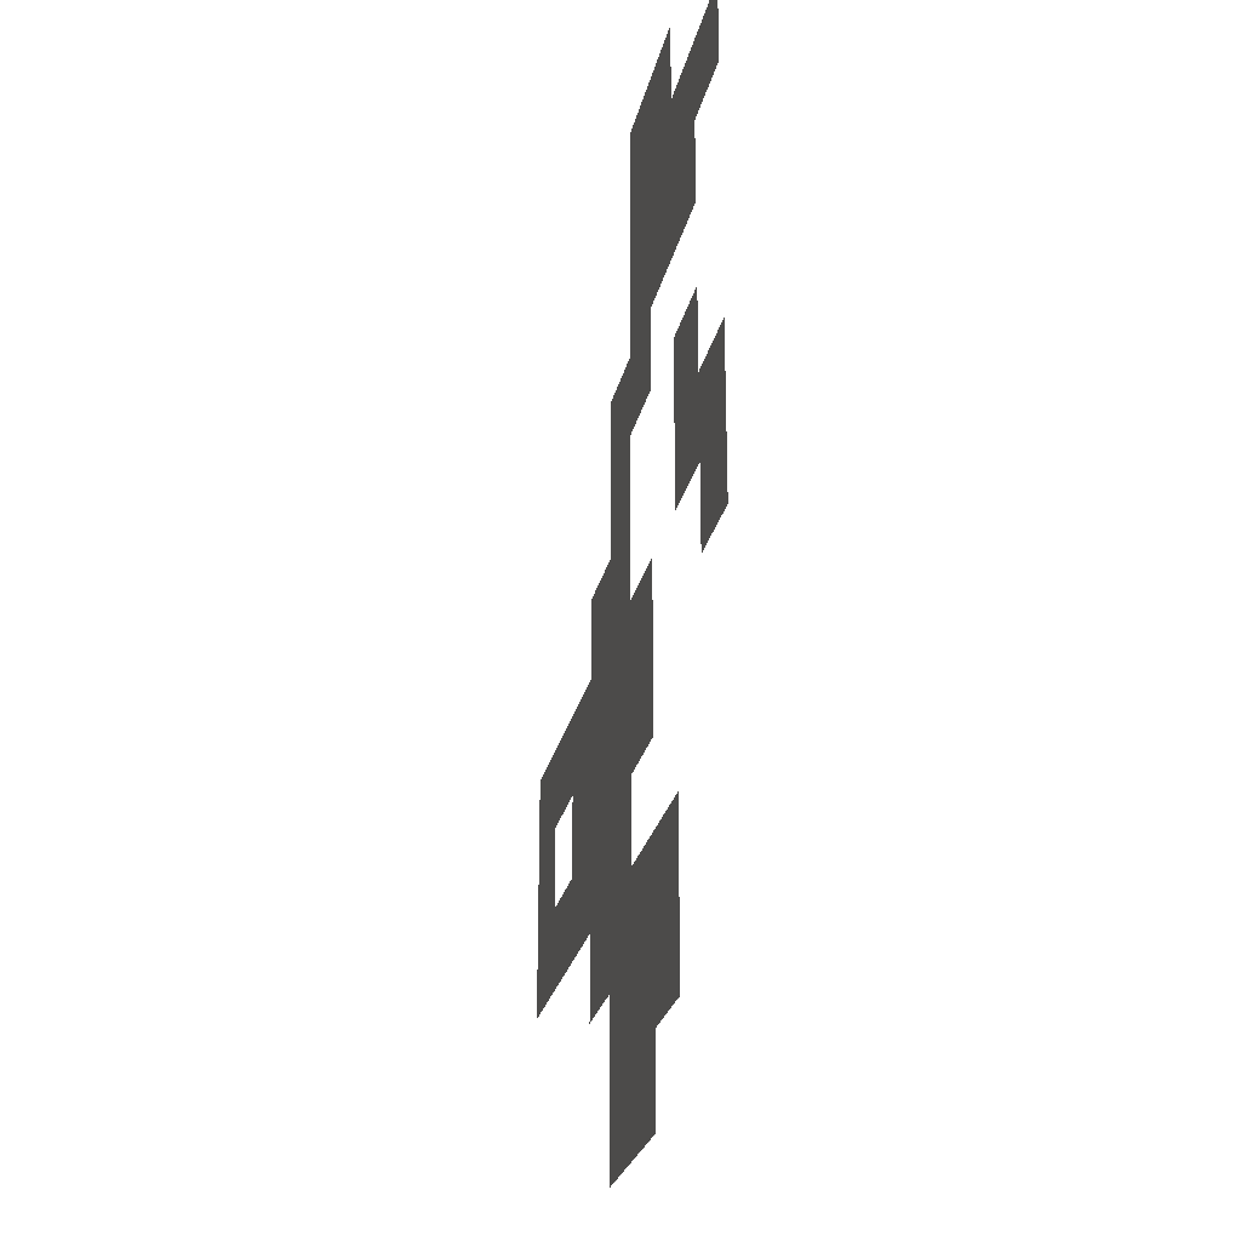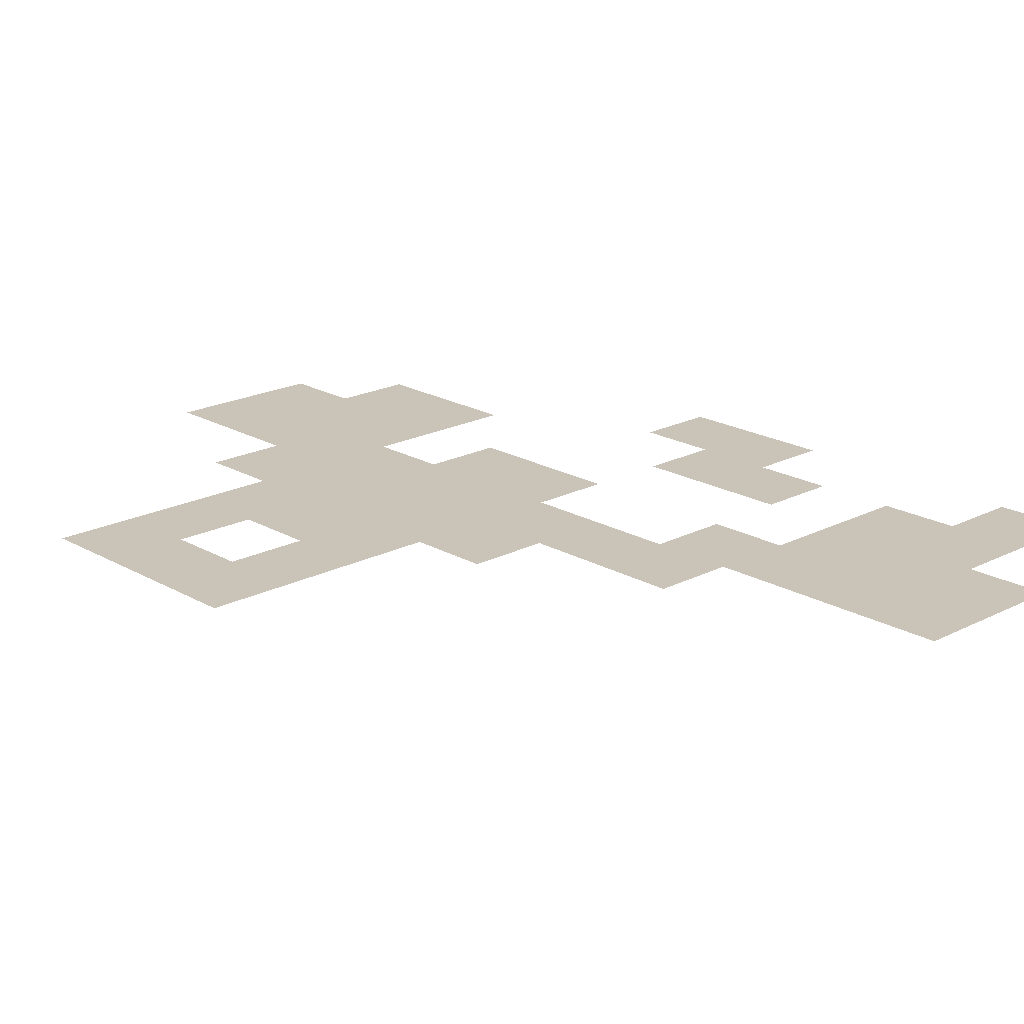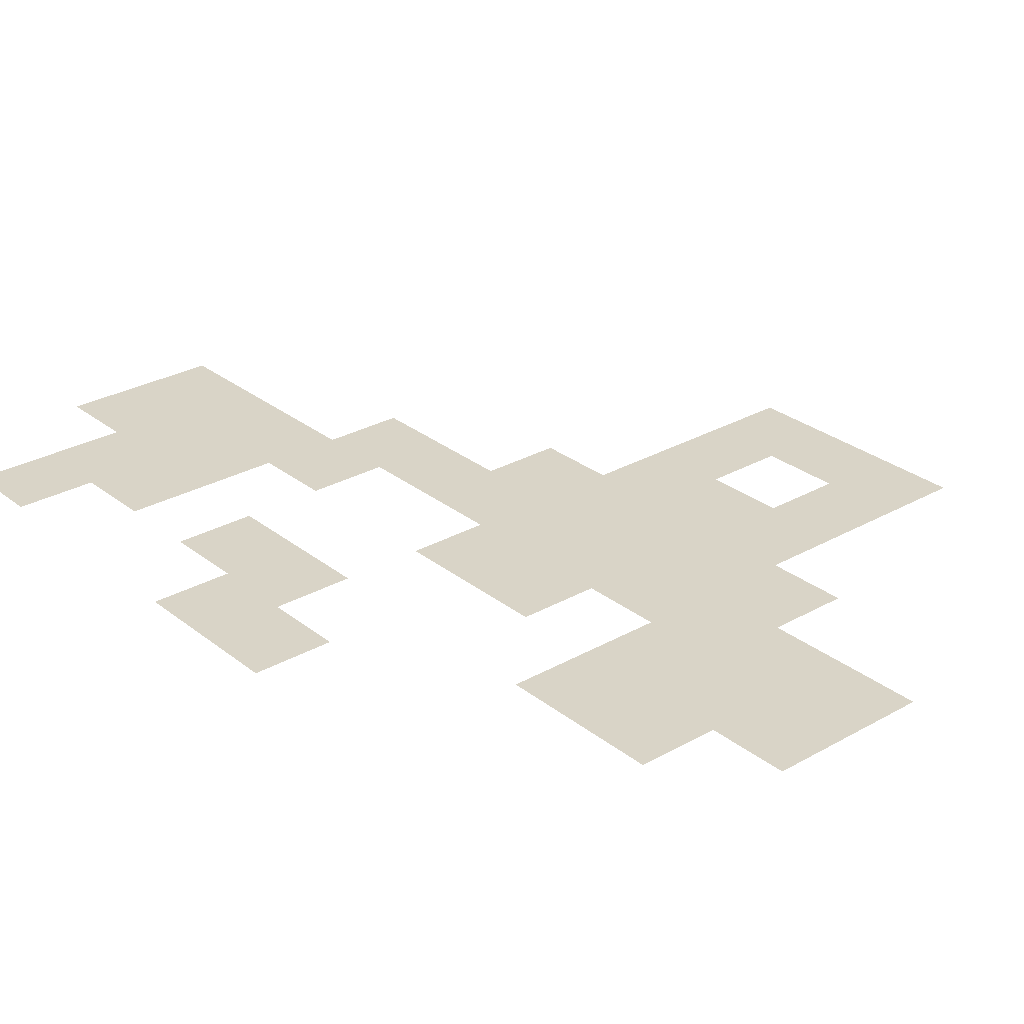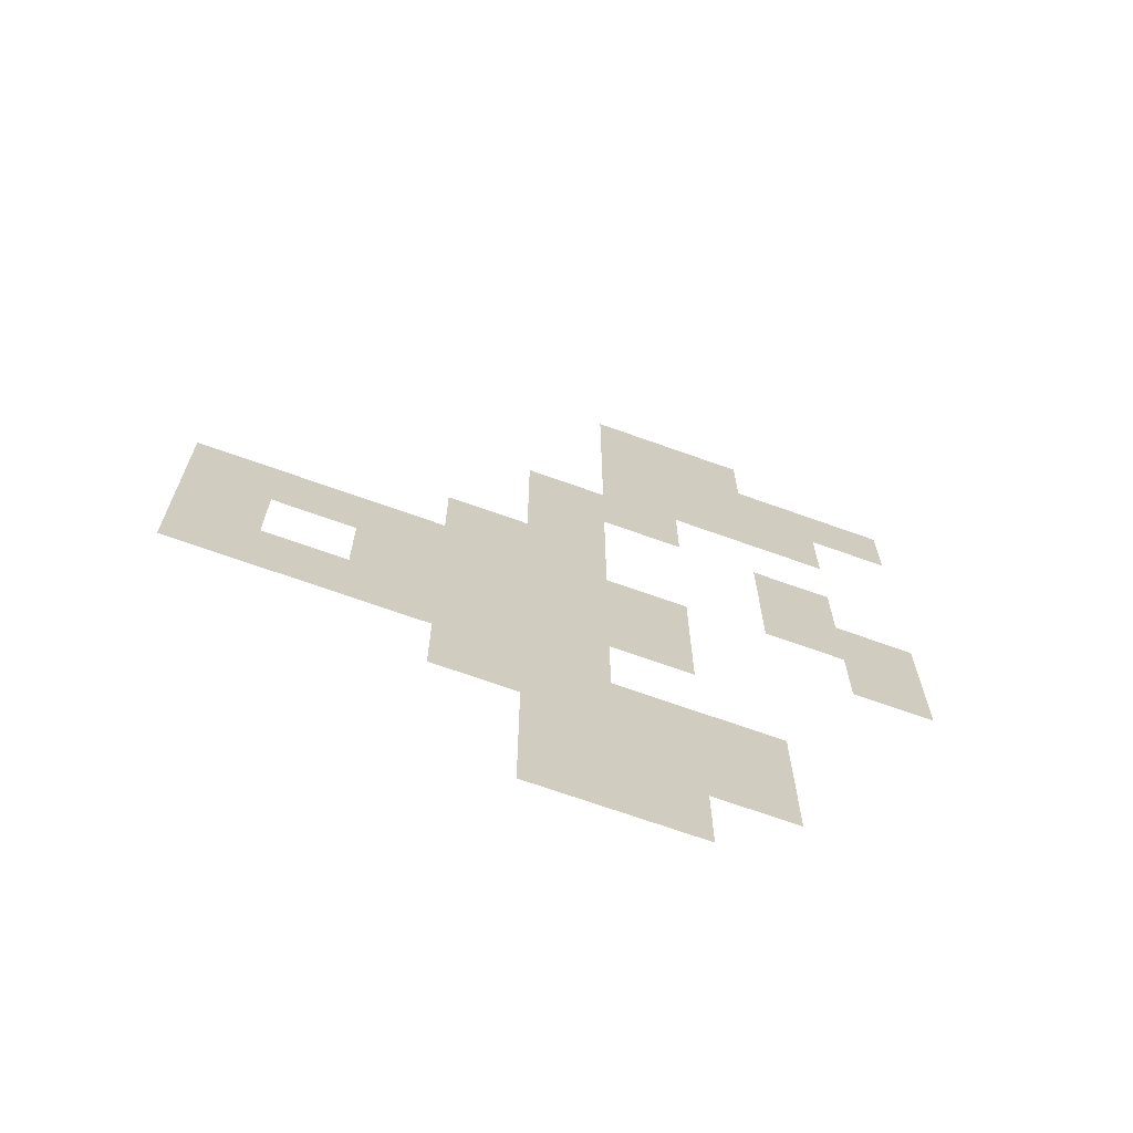
<metadata>
{"format":"obj","ext":"obj","renderer":"f3d","projection":"perspective","resolution":1024,"background":"white","views":[{"elev":-26.4,"azim":-102.5,"up":"+Y"},{"elev":20.0,"azim":136.6,"up":"+Z"},{"elev":28.4,"azim":-40.4,"up":"+Z"},{"elev":-69.0,"azim":160.2,"up":"+Y"}]}
</metadata>
<code>
v -7 -6 0
v -8 -6 0
v -8 -5 0
v -7 -5 0
v -8 -6 0
v -9 -6 0
v -9 -5 0
v -8 -5 0
v -7 -7 0
v -8 -7 0
v -8 -6 0
v -7 -6 0
v -8 -7 0
v -9 -7 0
v -9 -6 0
v -8 -6 0
v -9 -7 0
v -10 -7 0
v -10 -6 0
v -9 -6 0
v -10 -7 0
v -11 -7 0
v -11 -6 0
v -10 -6 0
v -7 -8 0
v -8 -8 0
v -8 -7 0
v -7 -7 0
v -8 -8 0
v -9 -8 0
v -9 -7 0
v -8 -7 0
v -9 -8 0
v -10 -8 0
v -10 -7 0
v -9 -7 0
v -6 -9 0
v -7 -9 0
v -7 -8 0
v -6 -8 0
v -7 -9 0
v -8 -9 0
v -8 -8 0
v -7 -8 0
v -6 -10 0
v -7 -10 0
v -7 -9 0
v -6 -9 0
v -9 -10 0
v -10 -10 0
v -10 -9 0
v -9 -9 0
v -5 -11 0
v -6 -11 0
v -6 -10 0
v -5 -10 0
v -6 -11 0
v -7 -11 0
v -7 -10 0
v -6 -10 0
v -9 -11 0
v -10 -11 0
v -10 -10 0
v -9 -10 0
v -10 -11 0
v -11 -11 0
v -11 -10 0
v -10 -10 0
v -2 -12 0
v -3 -12 0
v -3 -11 0
v -2 -11 0
v -3 -12 0
v -4 -12 0
v -4 -11 0
v -3 -11 0
v -4 -12 0
v -5 -12 0
v -5 -11 0
v -4 -11 0
v -5 -12 0
v -6 -12 0
v -6 -11 0
v -5 -11 0
v -6 -12 0
v -7 -12 0
v -7 -11 0
v -6 -11 0
v -7 -12 0
v -8 -12 0
v -8 -11 0
v -7 -11 0
v -10 -12 0
v -11 -12 0
v -11 -11 0
v -10 -11 0
v -2 -13 0
v -3 -13 0
v -3 -12 0
v -2 -12 0
v -4 -13 0
v -5 -13 0
v -5 -12 0
v -4 -12 0
v -5 -13 0
v -6 -13 0
v -6 -12 0
v -5 -12 0
v -6 -13 0
v -7 -13 0
v -7 -12 0
v -6 -12 0
v -7 -13 0
v -8 -13 0
v -8 -12 0
v -7 -12 0
v -2 -14 0
v -3 -14 0
v -3 -13 0
v -2 -13 0
v -3 -14 0
v -4 -14 0
v -4 -13 0
v -3 -13 0
v -4 -14 0
v -5 -14 0
v -5 -13 0
v -4 -13 0
v -5 -14 0
v -6 -14 0
v -6 -13 0
v -5 -13 0
v -6 -14 0
v -7 -14 0
v -7 -13 0
v -6 -13 0
v -5 -15 0
v -6 -15 0
v -6 -14 0
v -5 -14 0
v -6 -15 0
v -7 -15 0
v -7 -14 0
v -6 -14 0
v -7 -15 0
v -8 -15 0
v -8 -14 0
v -7 -14 0
v -8 -15 0
v -9 -15 0
v -9 -14 0
v -8 -14 0
v -6 -16 0
v -7 -16 0
v -7 -15 0
v -6 -15 0
v -7 -16 0
v -8 -16 0
v -8 -15 0
v -7 -15 0
v -8 -16 0
v -9 -16 0
v -9 -15 0
v -8 -15 0
v -6 -17 0
v -7 -17 0
v -7 -16 0
v -6 -16 0
v -7 -17 0
v -8 -17 0
v -8 -16 0
v -7 -16 0
g moltenCave_3_mesh_0002
f 1 2 3 4
f 5 6 7 8
f 9 10 11 12
f 13 14 15 16
f 17 18 19 20
f 21 22 23 24
f 25 26 27 28
f 29 30 31 32
f 33 34 35 36
f 37 38 39 40
f 41 42 43 44
f 45 46 47 48
f 49 50 51 52
f 53 54 55 56
f 57 58 59 60
f 61 62 63 64
f 65 66 67 68
f 69 70 71 72
f 73 74 75 76
f 77 78 79 80
f 81 82 83 84
f 85 86 87 88
f 89 90 91 92
f 93 94 95 96
f 97 98 99 100
f 101 102 103 104
f 105 106 107 108
f 109 110 111 112
f 113 114 115 116
f 117 118 119 120
f 121 122 123 124
f 125 126 127 128
f 129 130 131 132
f 133 134 135 136
f 137 138 139 140
f 141 142 143 144
f 145 146 147 148
f 149 150 151 152
f 153 154 155 156
f 157 158 159 160
f 161 162 163 164
f 165 166 167 168
f 169 170 171 172

</code>
